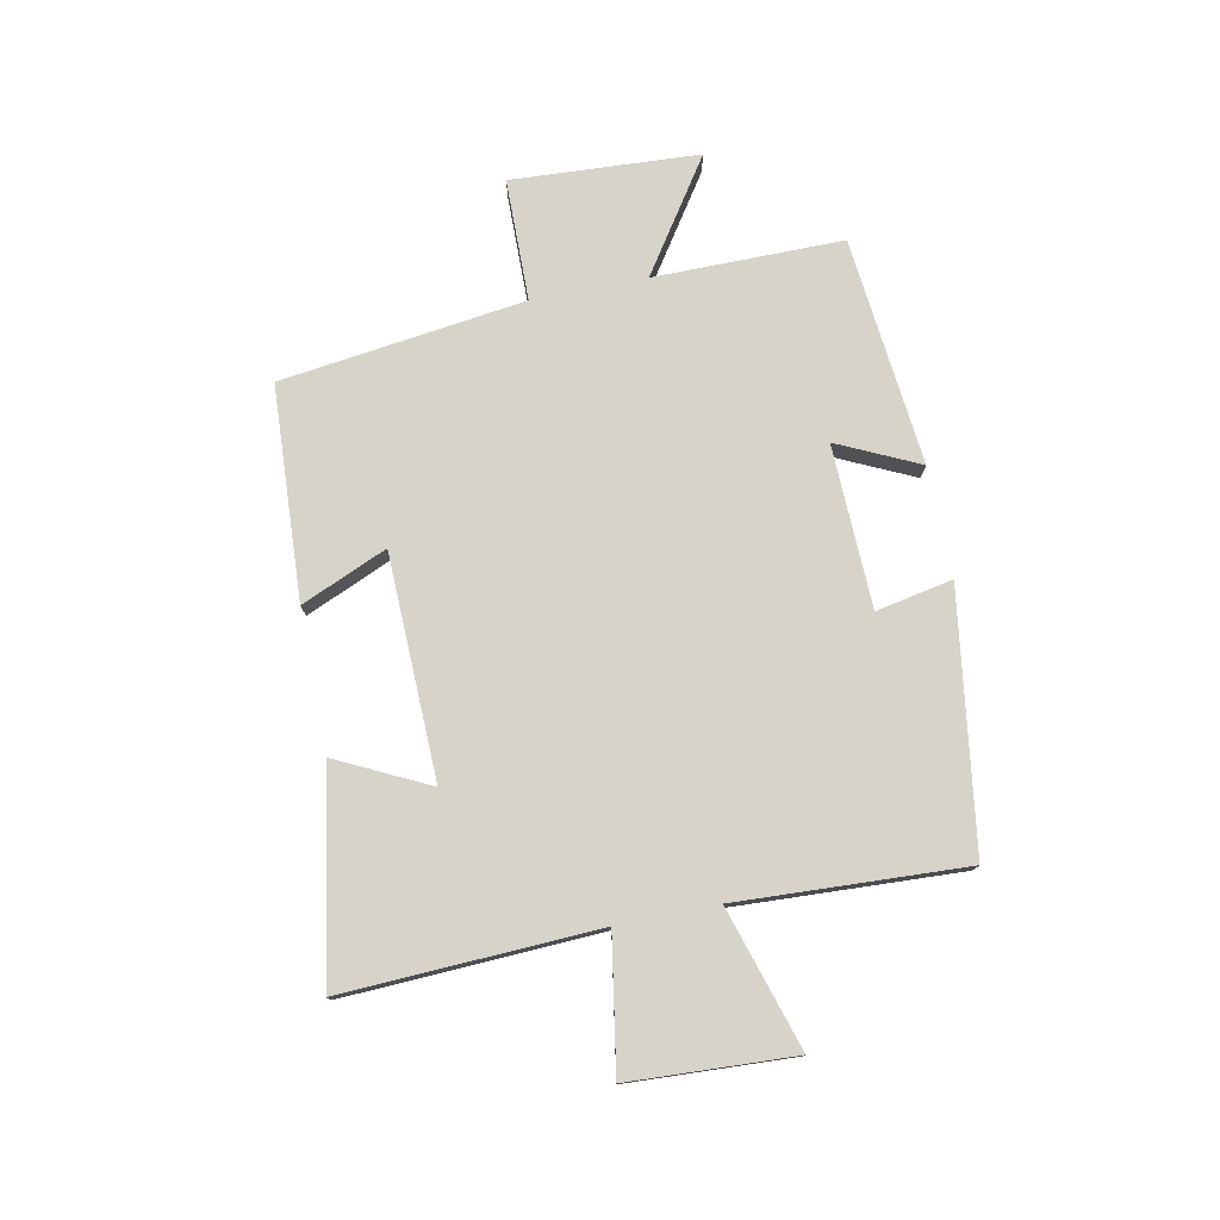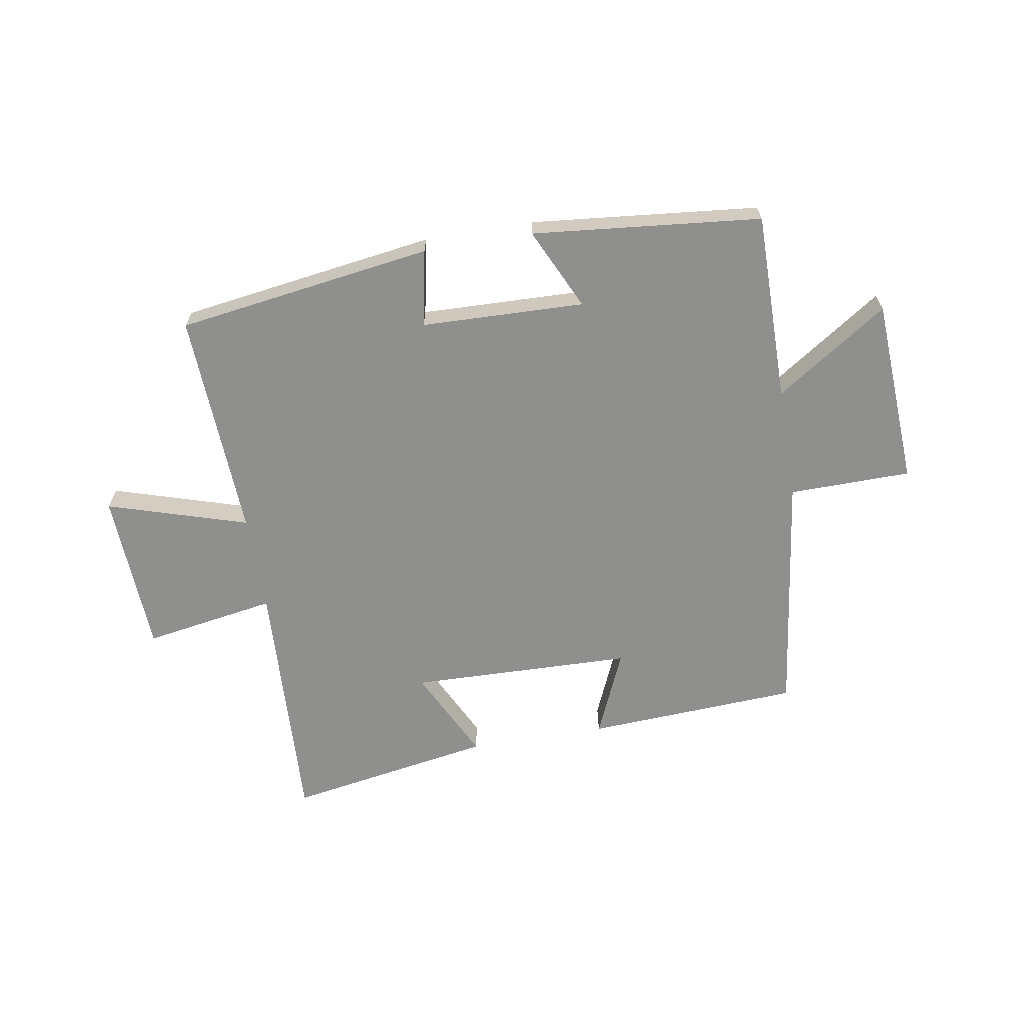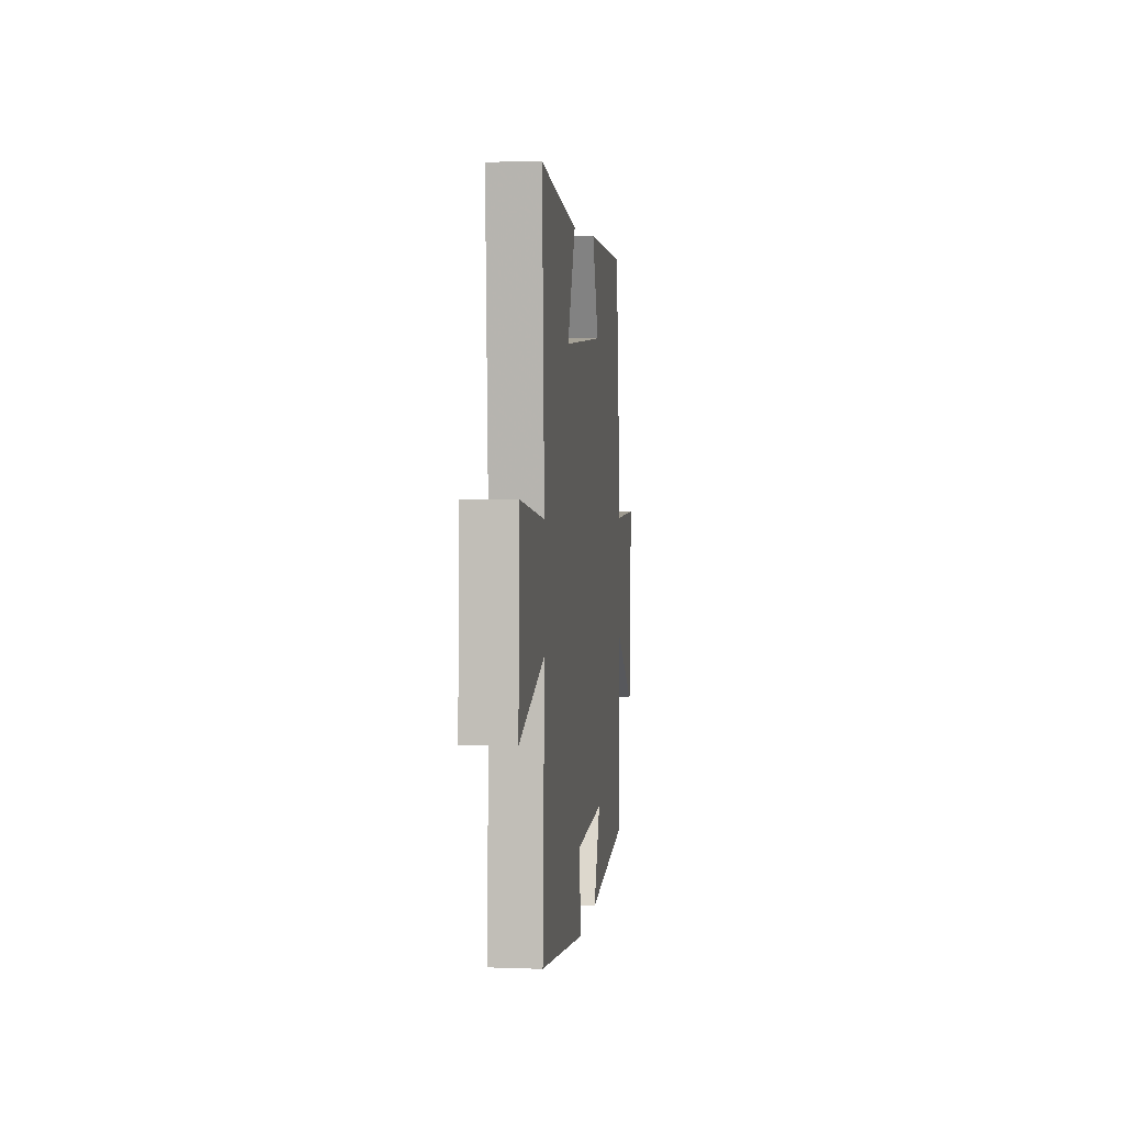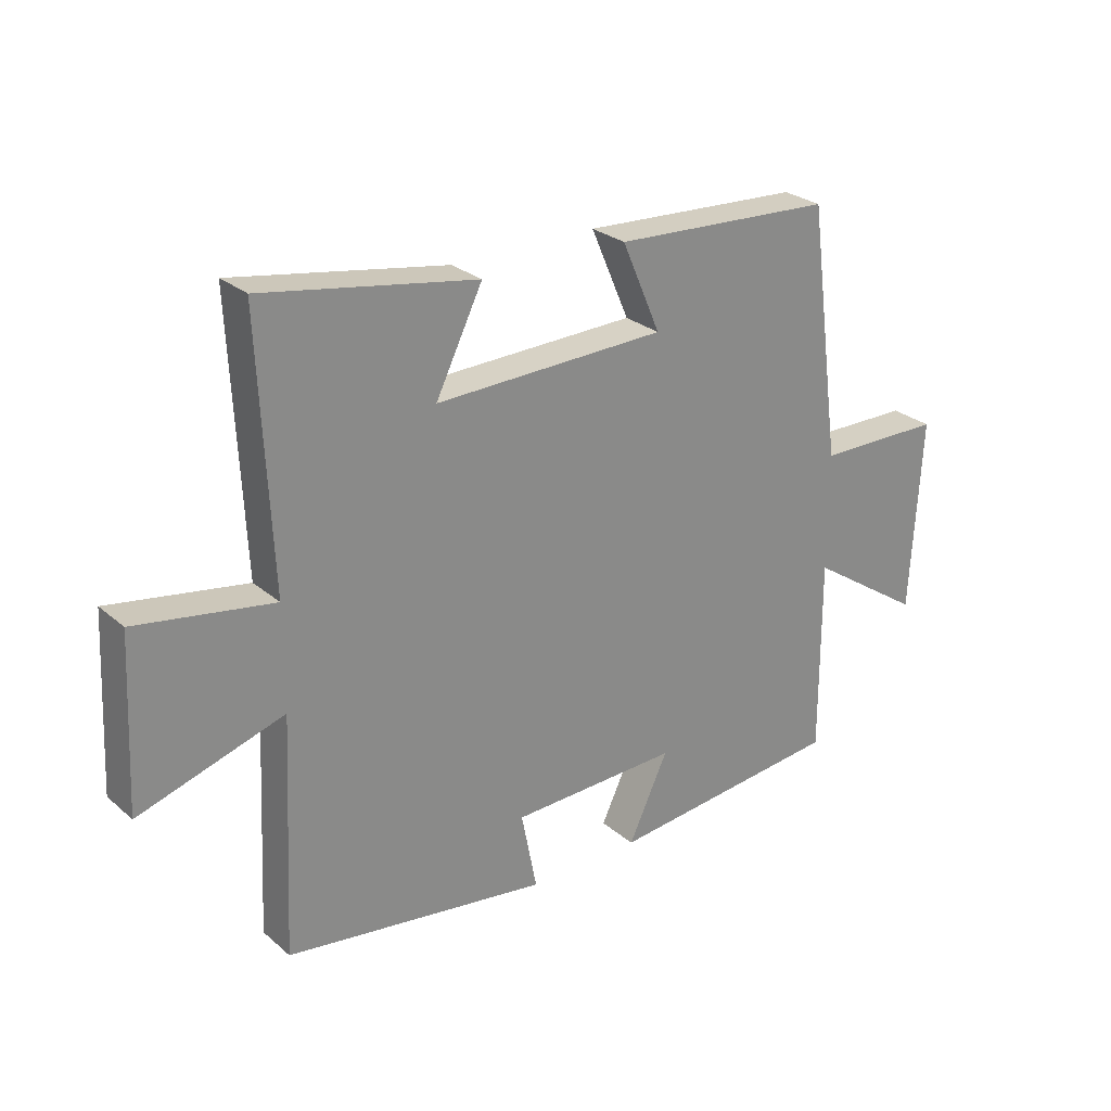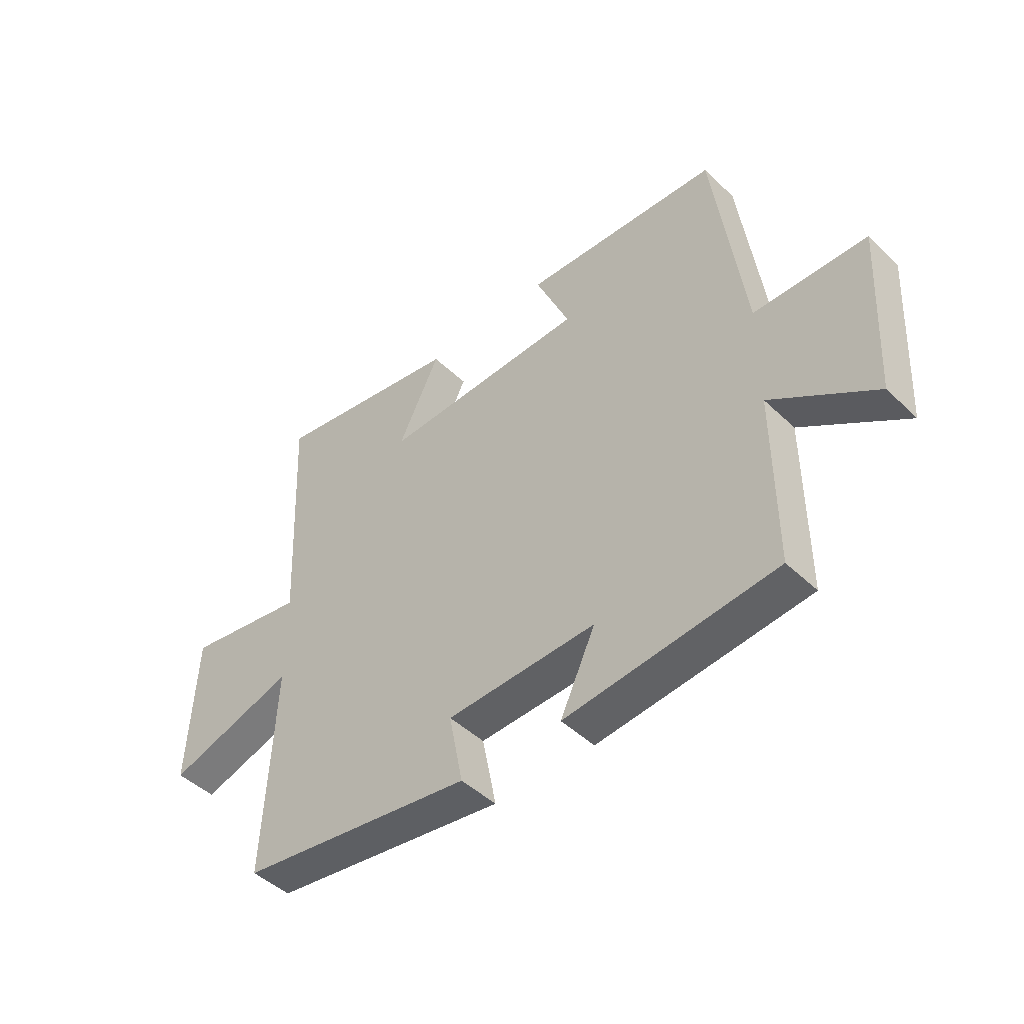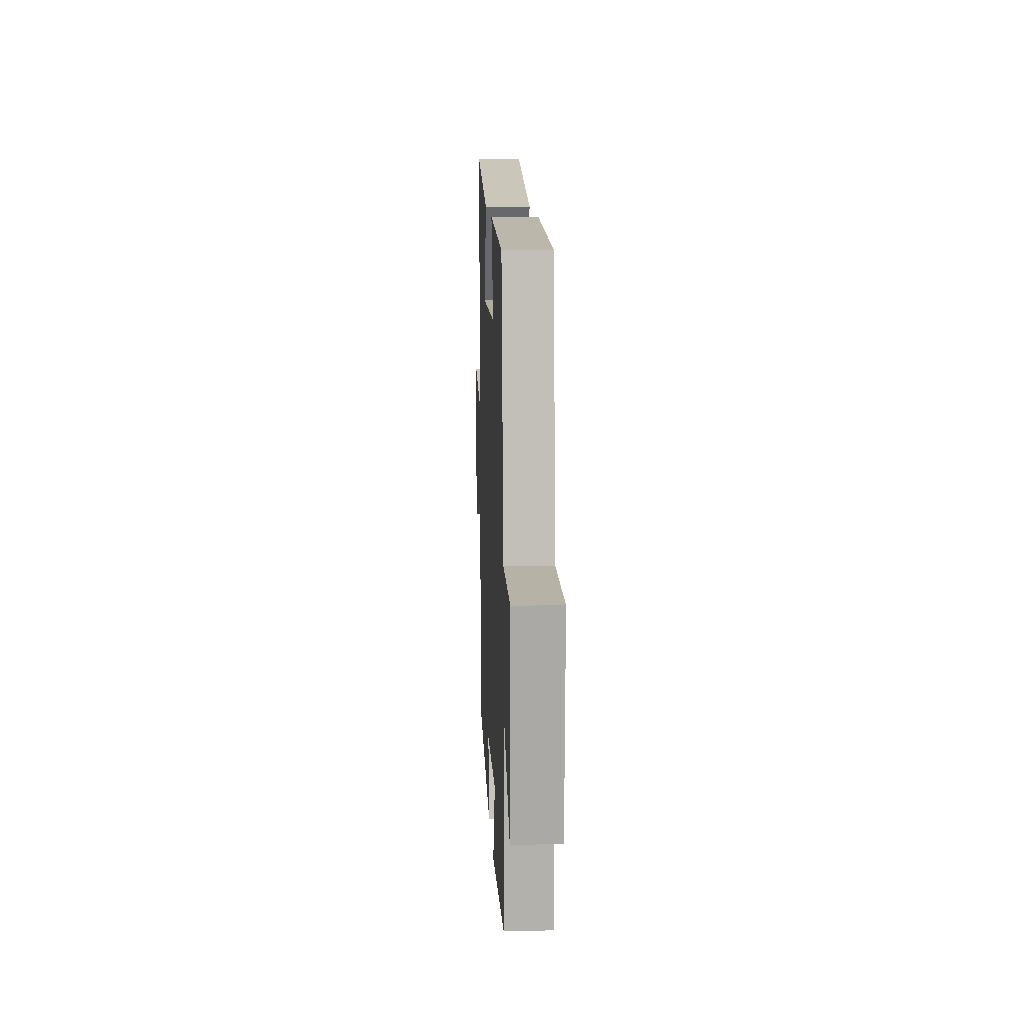
<metadata>
{"format":"obj","ext":"obj","renderer":"f3d","projection":"perspective","resolution":1024,"background":"white","views":[{"elev":76.7,"azim":78.7,"up":"+Y"},{"elev":-65.2,"azim":-170.5,"up":"+Y"},{"elev":4.9,"azim":96.7,"up":"+Z"},{"elev":26.8,"azim":142.4,"up":"+Z"},{"elev":-46.4,"azim":-137.2,"up":"+Z"},{"elev":11.4,"azim":-92.6,"up":"+Z"}]}
</metadata>
<code>
v -0.501 0.07 -0.461
v -0.5 0.07 -0.136
v -0.692 0.07 -0.265
v -0.71 0.07 0.057
v -0.5 0.07 0.06
v -0.444 0.07 0.48
v -0.077 0.07 0.5
v -0.141 0.07 0.352
v 0.243 0.07 0.342
v 0.165 0.07 0.5
v 0.52 0.07 0.561
v 0.5 0.07 0.125
v 0.727 0.07 0.163
v 0.741 0.07 -0.119
v 0.5 0.07 -0.045
v 0.519 0.07 -0.436
v 0.08 0.07 -0.5
v 0.106 0.07 -0.368
v -0.174 0.07 -0.36
v -0.108 0.07 -0.5
v -0.501 0 -0.461
v -0.5 0 -0.136
v -0.692 0 -0.265
v -0.71 0 0.057
v -0.5 0 0.06
v -0.444 0 0.48
v -0.077 0 0.5
v -0.141 0 0.352
v 0.243 0 0.342
v 0.165 0 0.5
v 0.52 0 0.561
v 0.5 0 0.125
v 0.727 0 0.163
v 0.741 0 -0.119
v 0.5 0 -0.045
v 0.519 0 -0.436
v 0.08 0 -0.5
v 0.106 0 -0.368
v -0.174 0 -0.36
v -0.108 0 -0.5
f 19 20 1 2
f 18 19 2
f 15 16 17 18
f 15 18 2
f 12 13 14 15
f 12 15 2
f 9 10 11 12
f 8 9 12 2
f 5 6 7 8
f 5 8 2 3
f 3 4 5
f 22 21 40 39
f 22 39 38
f 38 37 36 35
f 22 38 35
f 35 34 33 32
f 22 35 32
f 32 31 30 29
f 22 32 29 28
f 28 27 26 25
f 23 22 28 25
f 25 24 23
f 1 21 22 2
f 2 22 23 3
f 3 23 24 4
f 4 24 25 5
f 5 25 26 6
f 6 26 27 7
f 7 27 28 8
f 8 28 29 9
f 9 29 30 10
f 10 30 31 11
f 11 31 32 12
f 12 32 33 13
f 13 33 34 14
f 14 34 35 15
f 15 35 36 16
f 16 36 37 17
f 17 37 38 18
f 18 38 39 19
f 19 39 40 20
f 20 40 21 1

</code>
